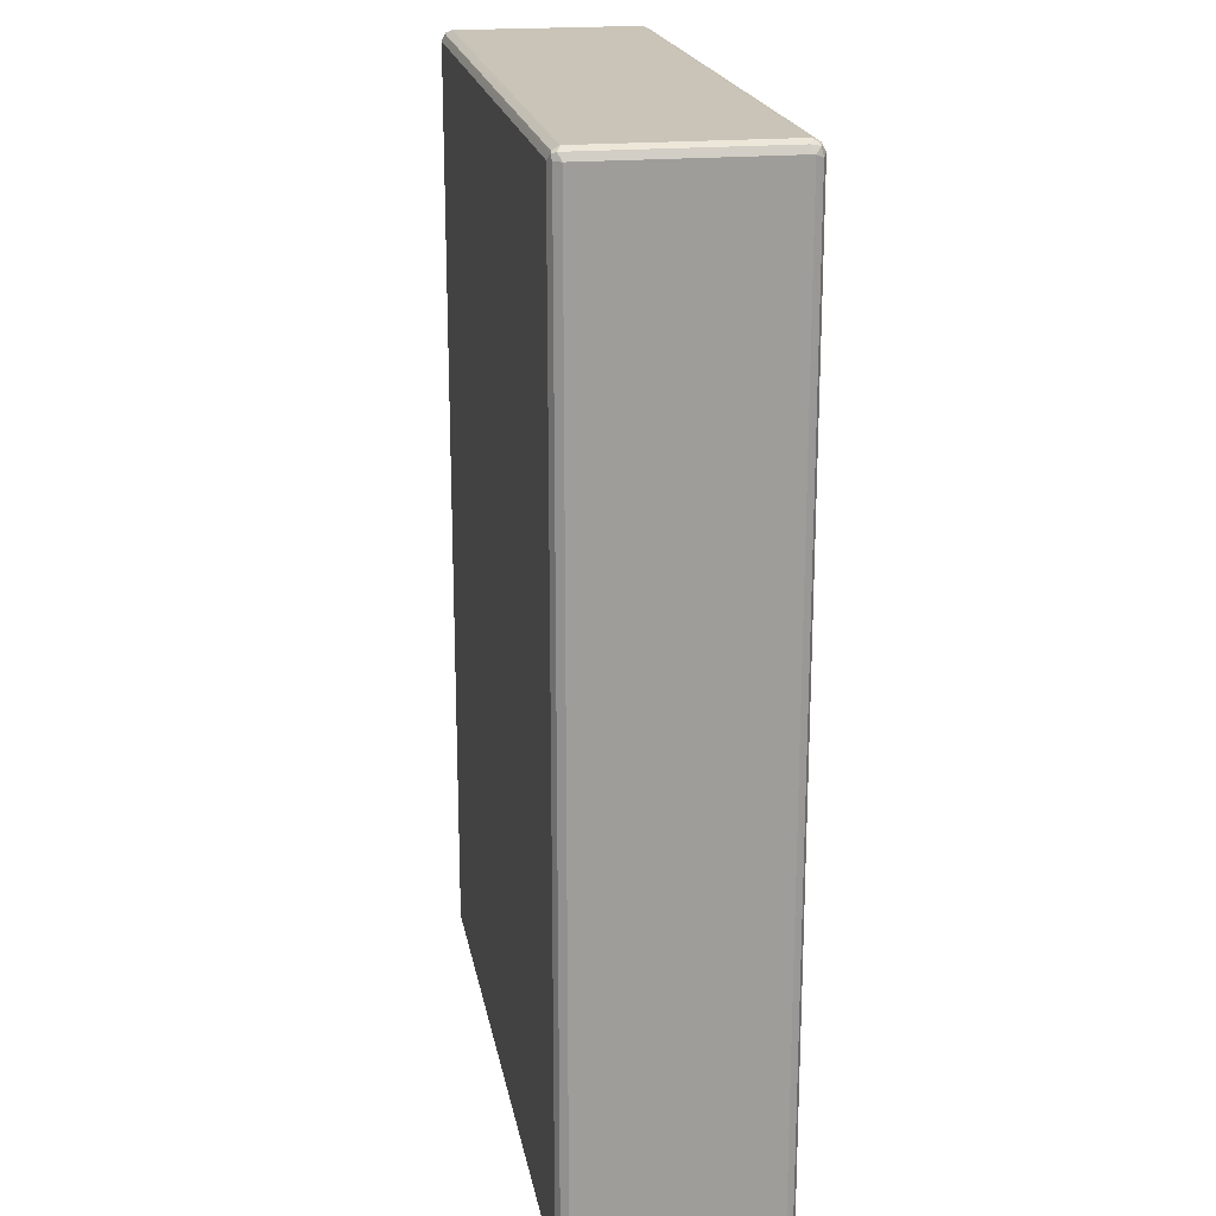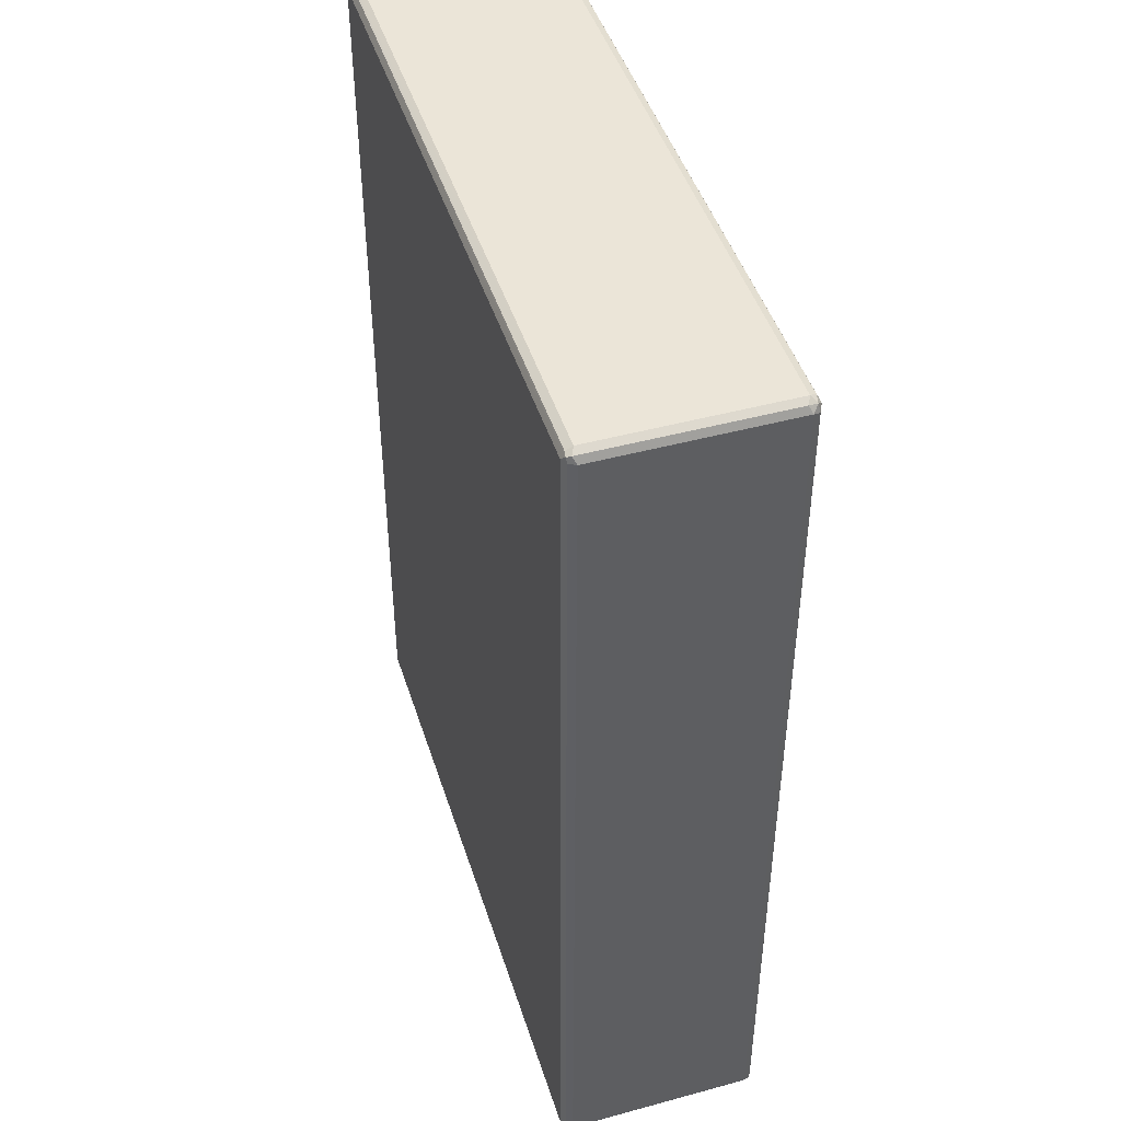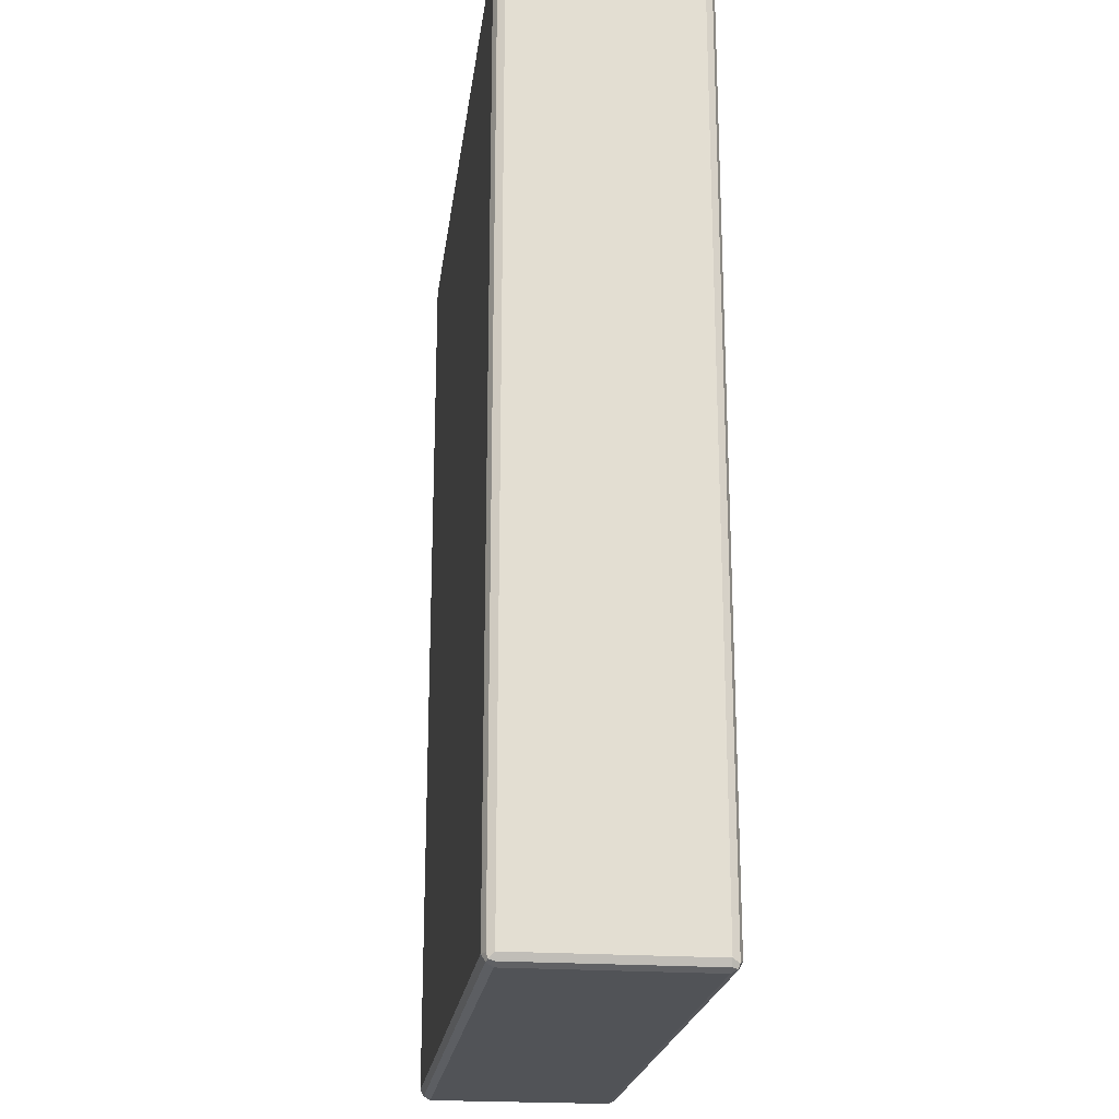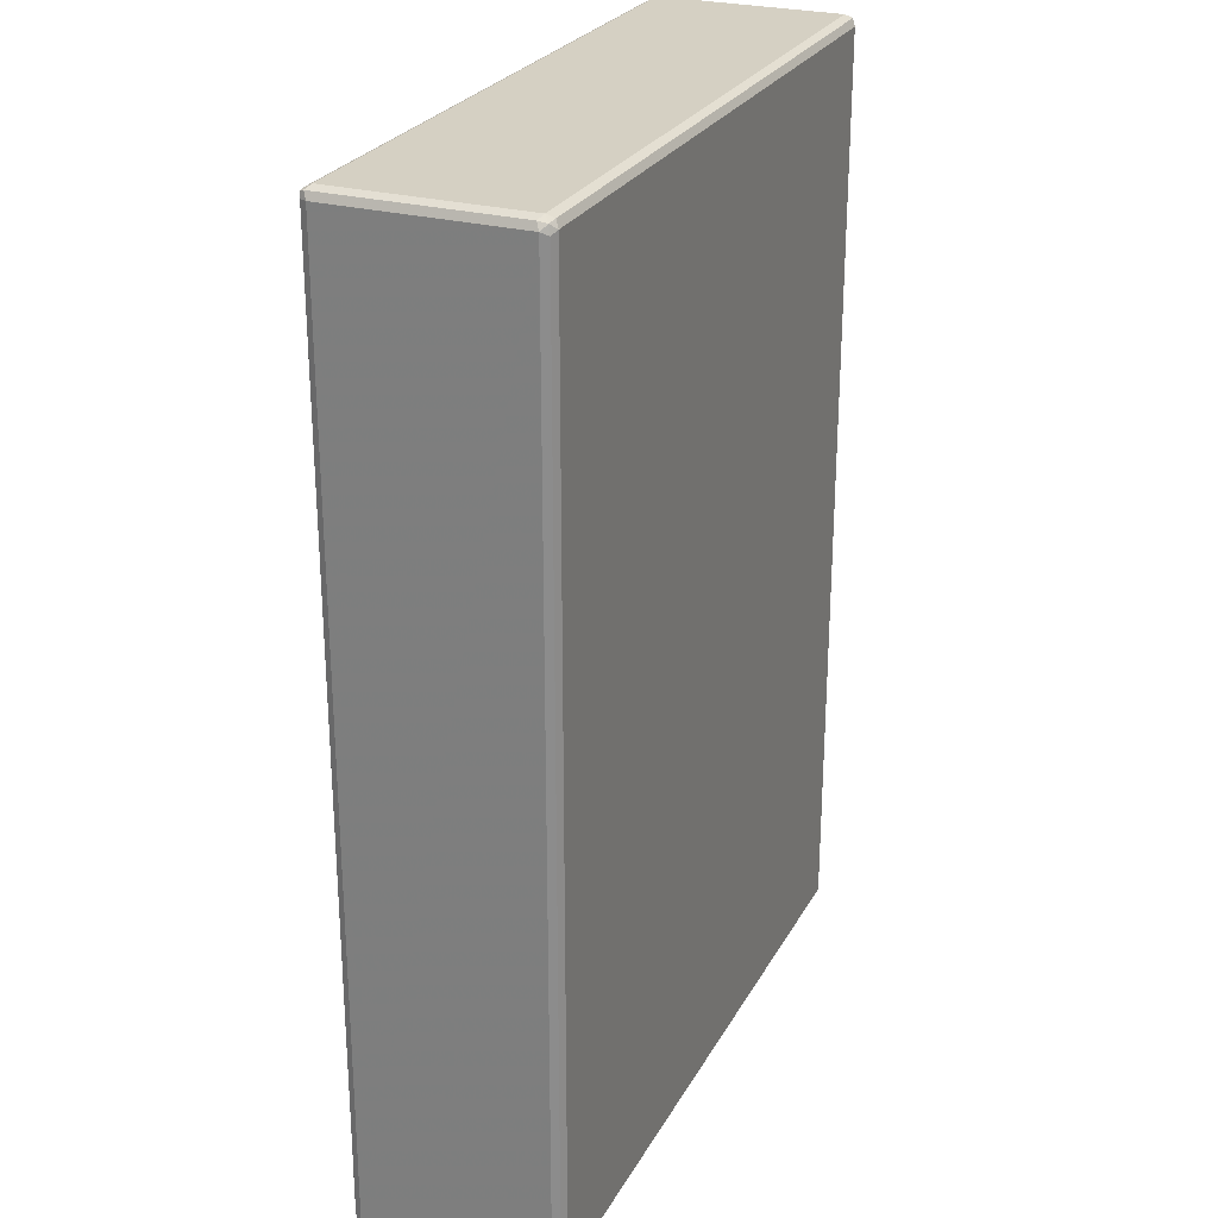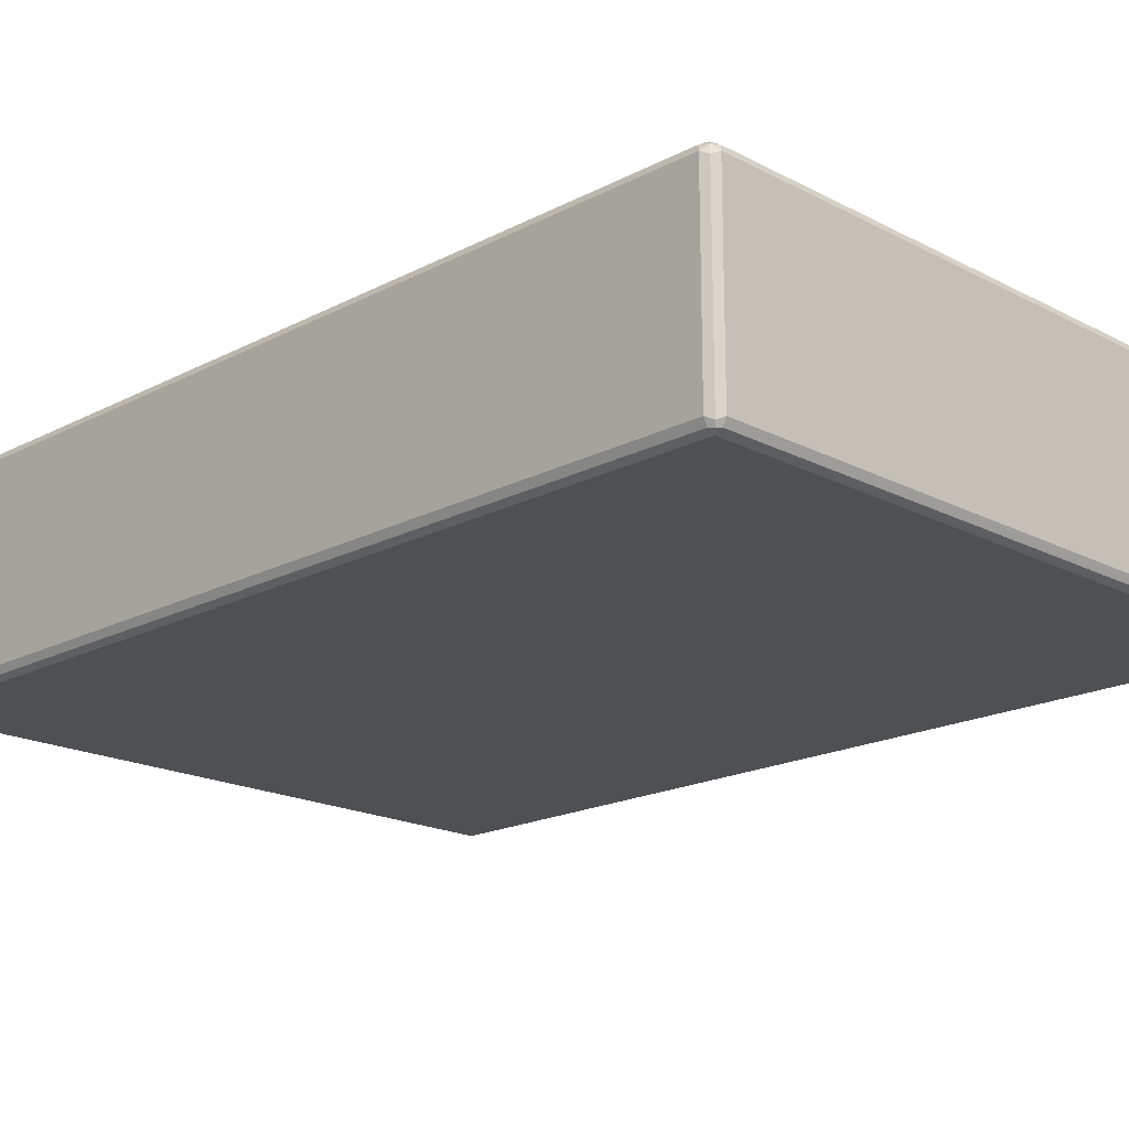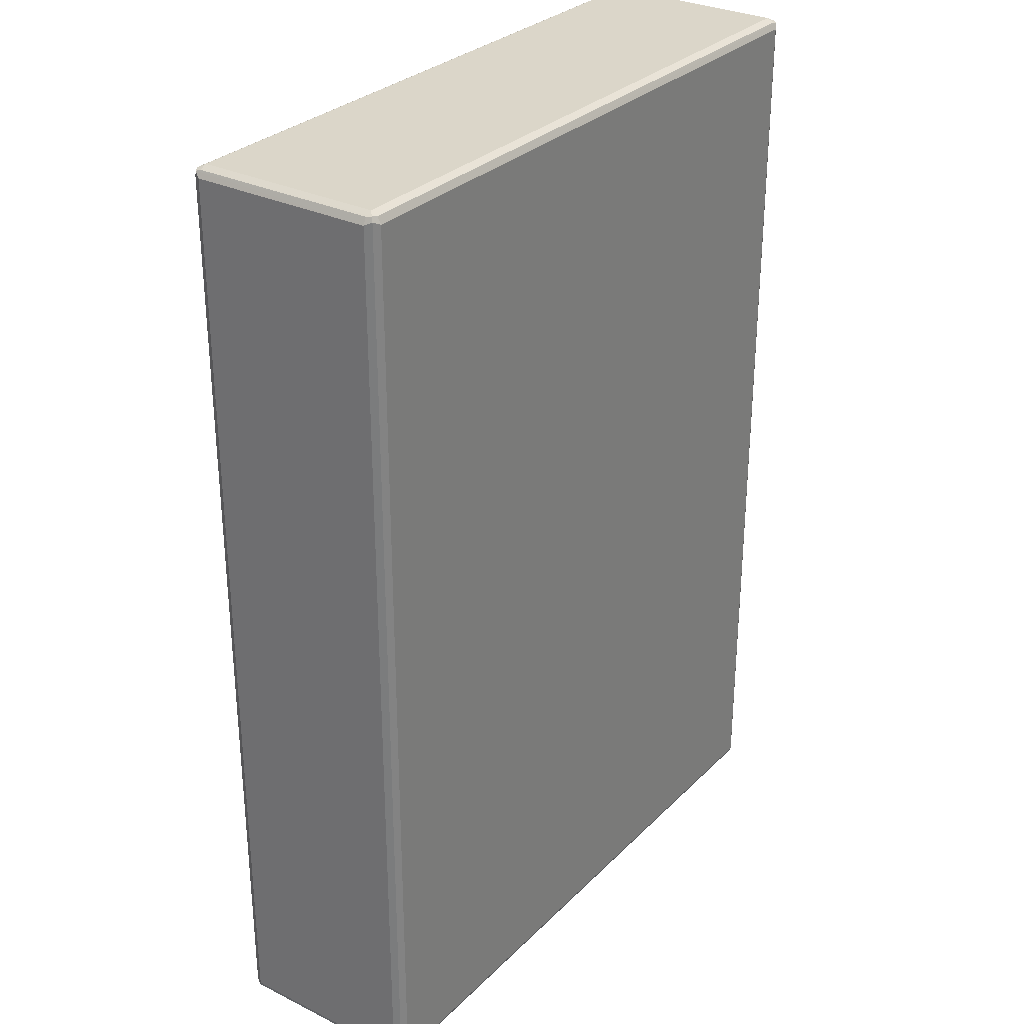
<metadata>
{"format":"obj","ext":"obj","renderer":"f3d","projection":"perspective","resolution":1024,"background":"white","views":[{"elev":19.9,"azim":80.0,"up":"+Y"},{"elev":45.9,"azim":72.7,"up":"+Y"},{"elev":-21.8,"azim":82.8,"up":"+Y"},{"elev":26.1,"azim":113.2,"up":"+Y"},{"elev":-18.6,"azim":-45.0,"up":"+Z"},{"elev":29.9,"azim":-54.3,"up":"+Y"}]}
</metadata>
<code>
v 0.5634 0.7681 -0.1536
v 0.5576 0.7624 -0.165
v 0.5547 0.7767 -0.1622
v 0.5576 0.7794 -0.1479
v 0.5634 0.7681 0.1536
v 0.5634 -0.7681 -0.1536
v 0.5463 0.7681 -0.1707
v 0.5576 -0.7737 -0.165
v 0.5405 0.7794 -0.165
v 0.5463 0.7853 -0.1536
v 0.5576 0.7794 0.1593
v 0.5547 0.7767 0.1664
v 0.5576 0.7681 0.165
v 0.5634 -0.7681 0.1536
v 0.5591 -0.7767 0.1622
v 0.5576 -0.7794 -0.1536
v 0.5547 -0.781 -0.1622
v -0.5463 0.7681 -0.1707
v 0.5463 -0.7681 -0.1707
v -0.5519 0.7794 -0.165
v 0.5463 0.7853 0.1536
v -0.5463 0.7853 -0.1536
v 0.5463 0.7681 0.1707
v 0.5463 0.7794 0.165
v -0.5463 0.7794 0.165
v -0.5463 0.7681 0.1707
v 0.5576 -0.7681 0.165
v 0.5519 -0.7794 0.165
v 0.5463 -0.7853 0.1536
v 0.5576 -0.7794 0.1536
v 0.5463 -0.7681 0.1707
v -0.5463 -0.7794 -0.165
v 0.5463 -0.7794 -0.165
v 0.5463 -0.7853 -0.1536
v -0.5463 -0.7853 -0.1536
v -0.5576 0.7681 -0.165
v -0.5591 0.7767 -0.1622
v -0.5463 -0.7681 -0.1707
v -0.5547 -0.7767 -0.1664
v -0.5463 0.7853 0.1536
v -0.5547 0.781 0.1622
v -0.5576 0.7794 -0.1536
v -0.5576 0.7737 0.165
v -0.5463 -0.7681 0.1707
v -0.5405 -0.7794 0.165
v -0.5463 -0.7853 0.1536
v -0.5576 -0.7794 -0.1593
v -0.5576 -0.7681 -0.165
v -0.5576 0.7794 0.1536
v -0.5634 0.7681 -0.1536
v -0.5634 0.7681 0.1536
v -0.5634 -0.7681 -0.1536
v -0.5576 -0.7624 0.165
v -0.5547 -0.7767 0.1622
v -0.5576 -0.7794 0.1479
v -0.5634 -0.7681 0.1536
f 1 2 3
f 1 3 4
f 1 4 11
f 1 11 5
f 1 5 14
f 1 14 6
f 1 6 8
f 1 8 2
f 2 7 3
f 2 8 19
f 2 19 7
f 3 7 9
f 3 9 10
f 3 10 4
f 4 10 21
f 4 21 11
f 5 11 12
f 5 12 13
f 5 13 27
f 5 27 15
f 5 15 14
f 6 14 15
f 6 15 16
f 6 16 17
f 6 17 8
f 7 18 20
f 7 20 9
f 7 19 38
f 7 38 18
f 8 17 19
f 9 20 22
f 9 22 10
f 10 22 40
f 10 40 21
f 11 21 12
f 12 23 13
f 12 21 24
f 12 24 25
f 12 25 26
f 12 26 23
f 13 23 31
f 13 31 27
f 15 28 29
f 15 29 30
f 15 30 16
f 15 27 31
f 15 31 28
f 16 30 17
f 17 32 33
f 17 33 19
f 17 30 29
f 17 29 34
f 17 34 35
f 17 35 32
f 18 36 37
f 18 37 20
f 18 38 48
f 18 48 36
f 19 33 39
f 19 39 38
f 20 37 22
f 21 40 41
f 21 41 24
f 22 37 42
f 22 42 41
f 22 41 40
f 23 26 44
f 23 44 31
f 24 41 25
f 25 41 26
f 26 41 43
f 26 43 53
f 26 53 44
f 28 45 46
f 28 46 29
f 28 31 44
f 28 44 45
f 29 46 35
f 29 35 34
f 32 39 33
f 32 35 39
f 35 47 39
f 35 46 55
f 35 55 47
f 36 48 52
f 36 52 50
f 36 50 37
f 37 49 42
f 37 50 51
f 37 51 49
f 38 39 48
f 39 47 52
f 39 52 48
f 41 42 49
f 41 49 51
f 41 51 43
f 43 51 56
f 43 56 53
f 44 53 54
f 44 54 45
f 45 54 46
f 46 54 55
f 47 55 56
f 47 56 52
f 50 52 56
f 50 56 51
f 53 56 54
f 54 56 55

</code>
